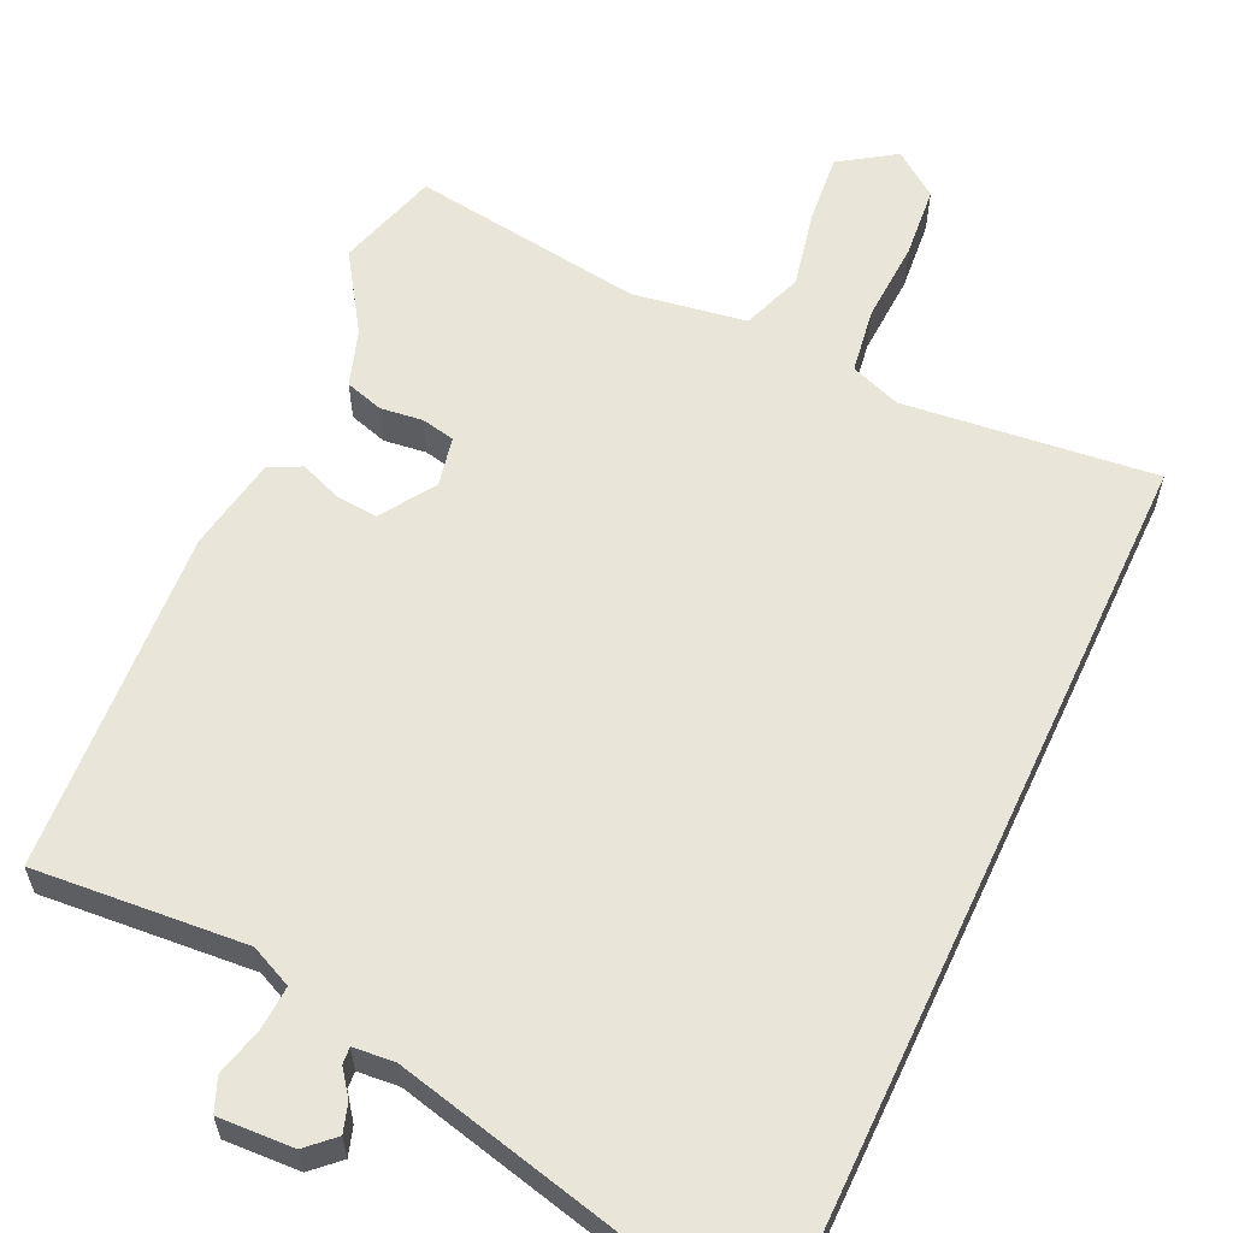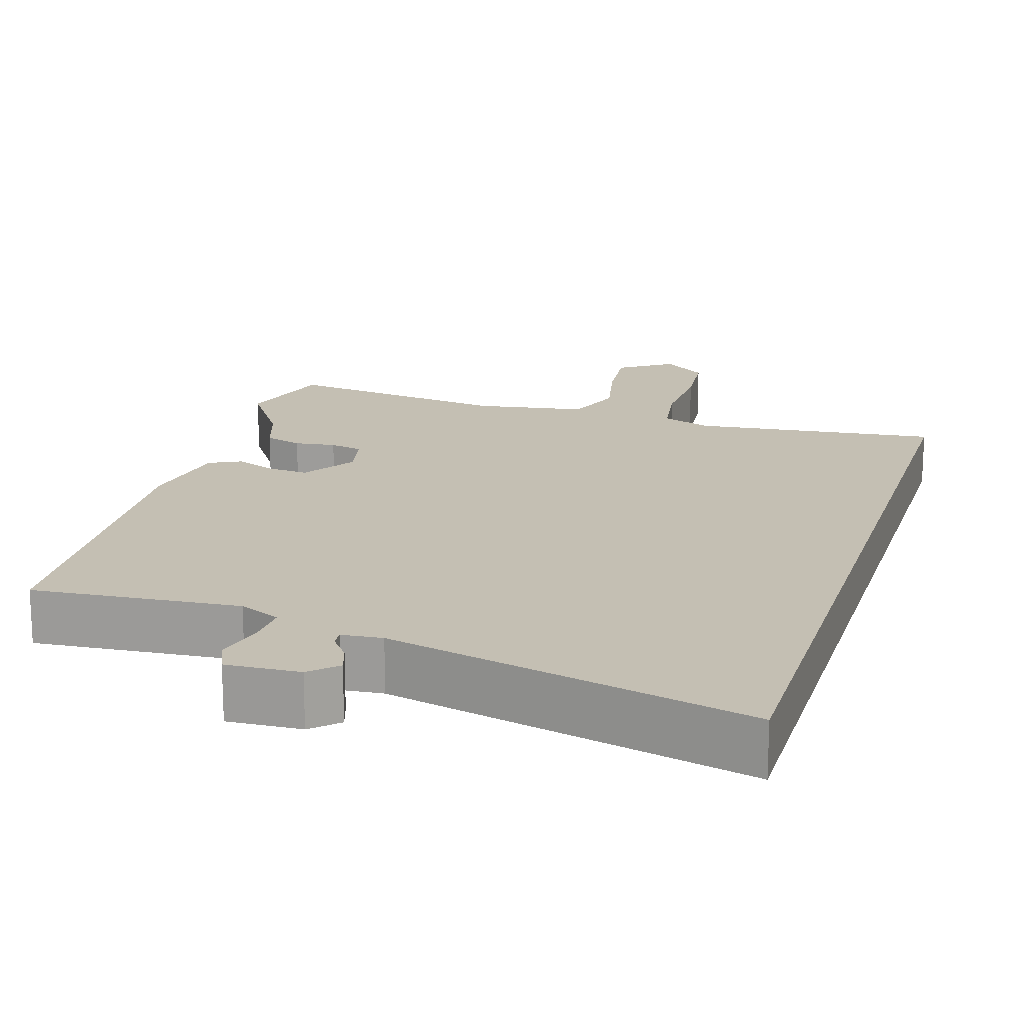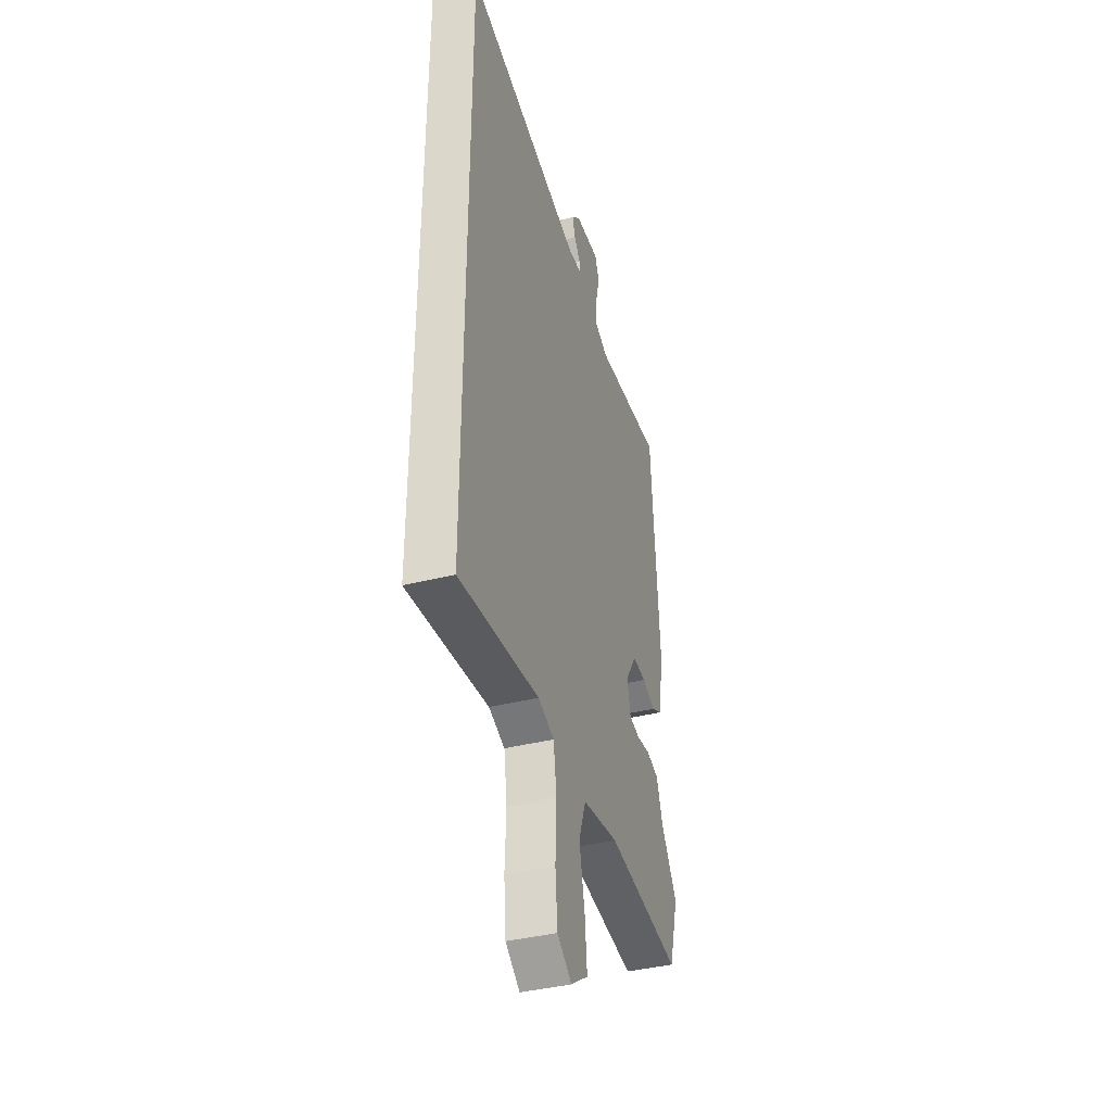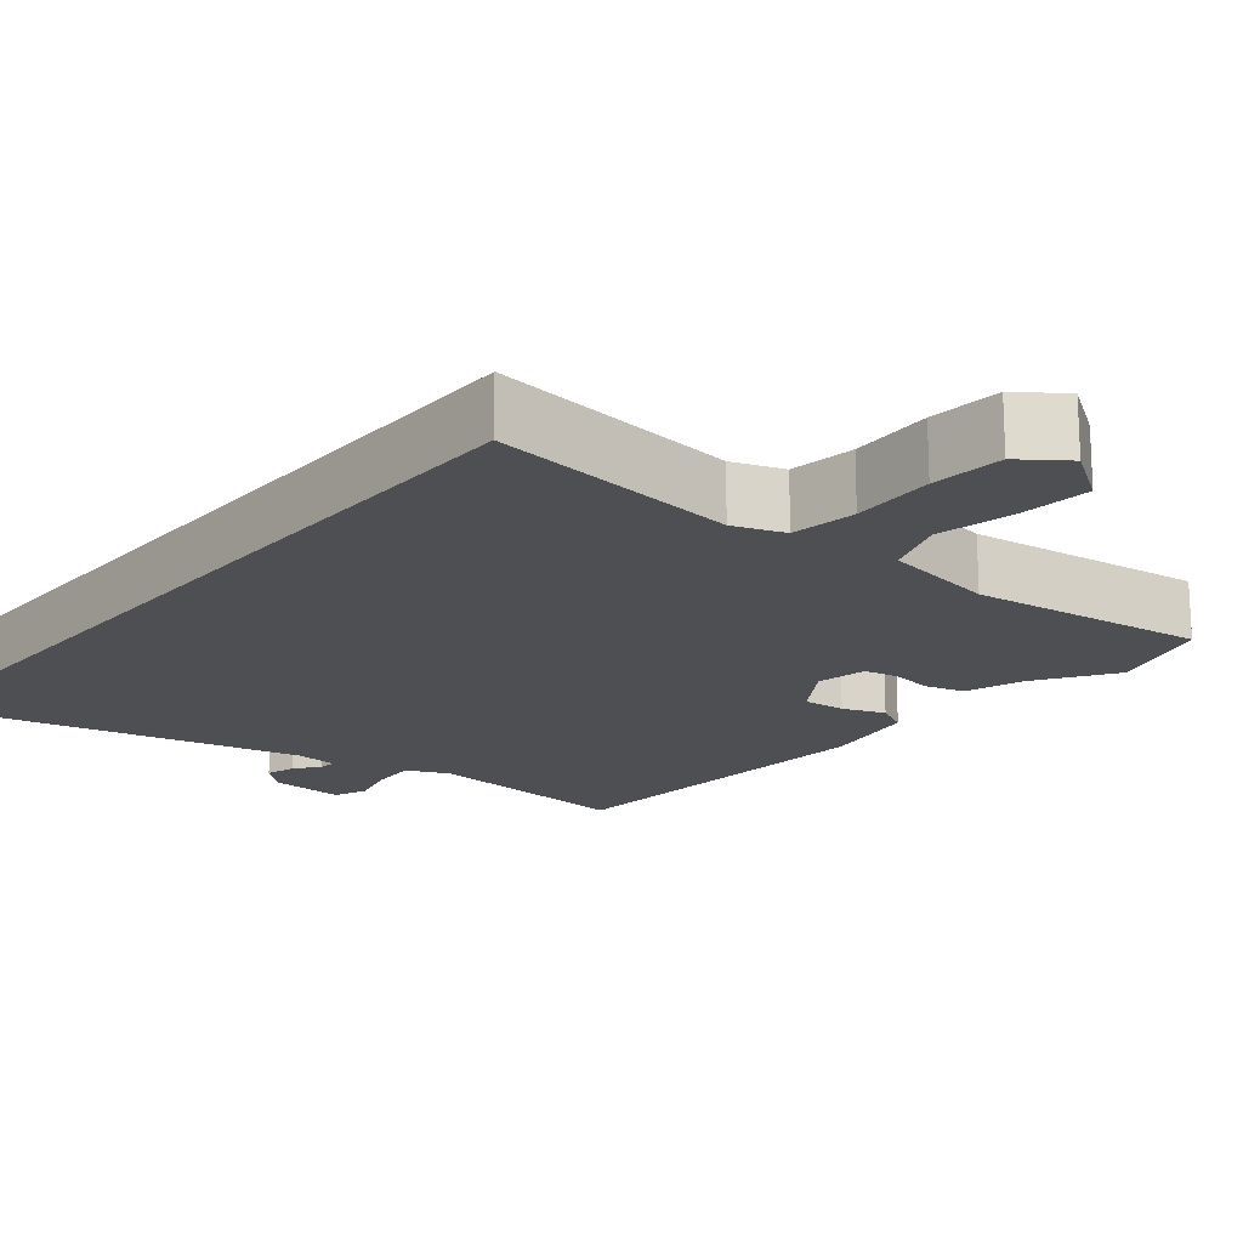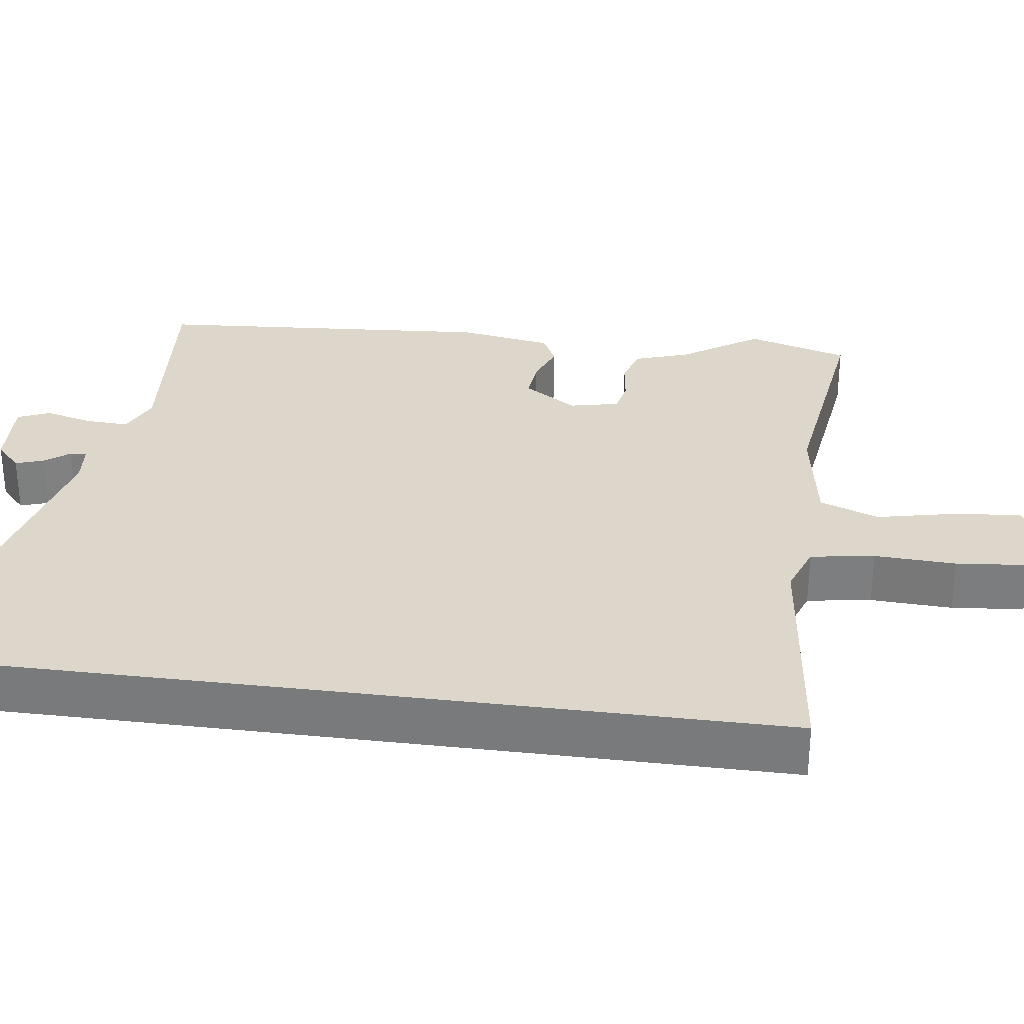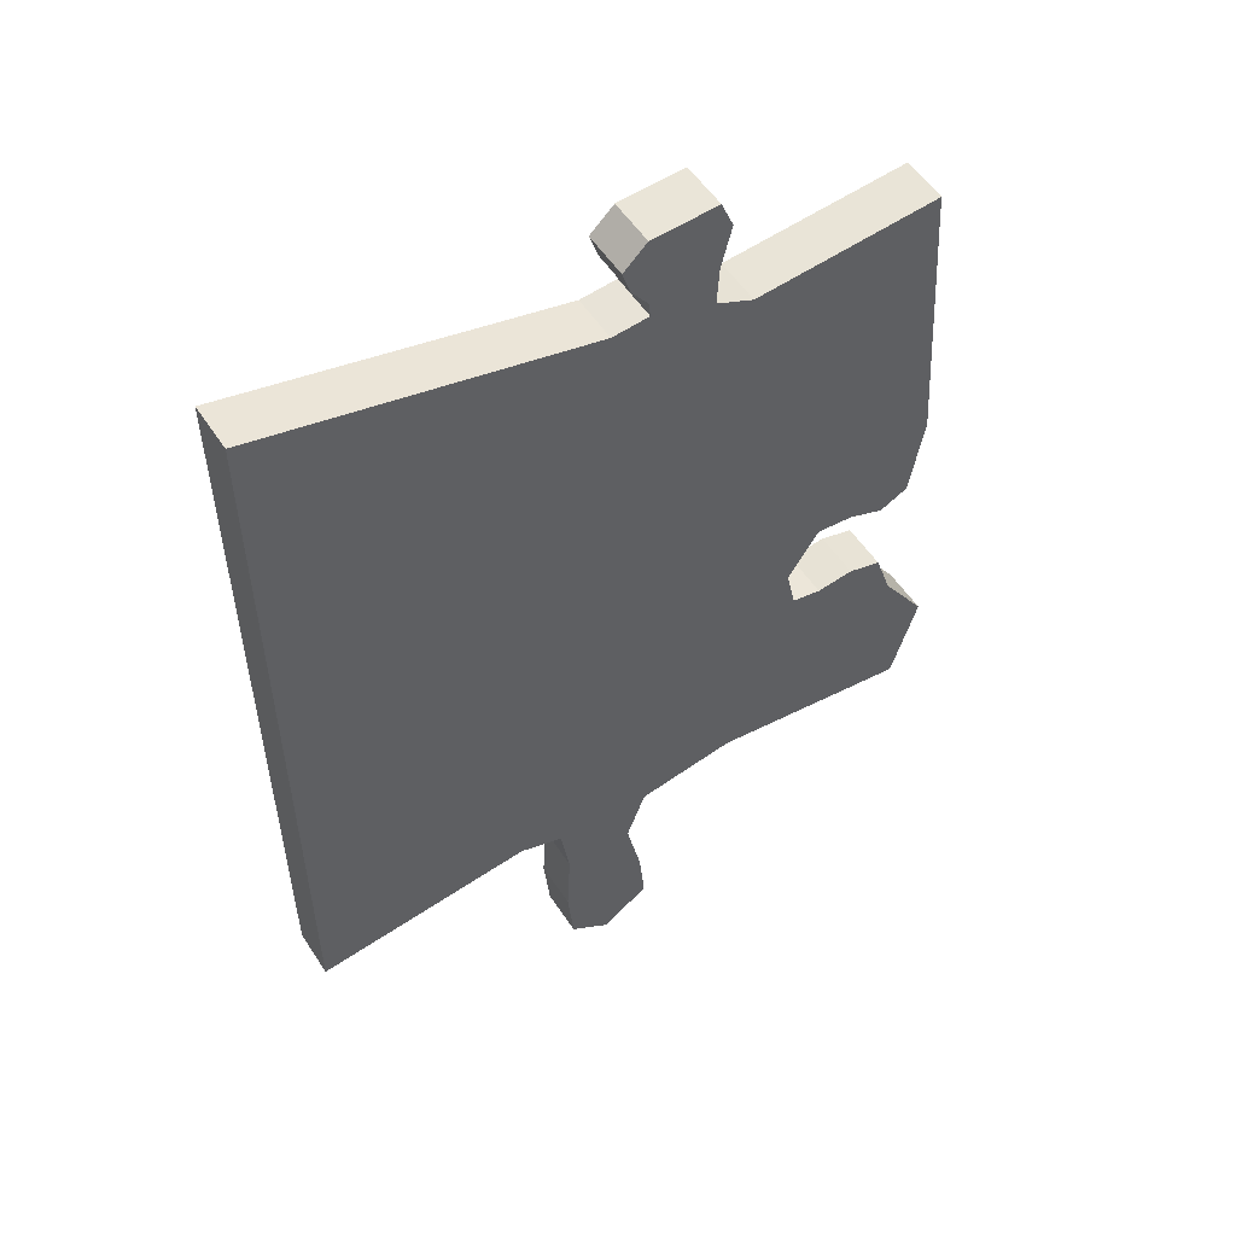
<metadata>
{"format":"obj","ext":"obj","renderer":"f3d","projection":"perspective","resolution":1024,"background":"white","views":[{"elev":59.7,"azim":25.2,"up":"+Y"},{"elev":17.7,"azim":17.1,"up":"+Y"},{"elev":-38.8,"azim":107.6,"up":"+Z"},{"elev":-18.1,"azim":140.4,"up":"+Y"},{"elev":30.8,"azim":97.6,"up":"+Y"},{"elev":54.1,"azim":147.4,"up":"+Z"}]}
</metadata>
<code>
v 0.5 0.07 -0.521
v 0.173 0.07 -0.484
v 0.107 0.07 -0.508
v 0.094 0.07 -0.593
v 0.099 0.07 -0.701
v 0.09 0.07 -0.795
v 0.031 0.07 -0.838
v -0.04 0.07 -0.79
v -0.031 0.07 -0.699
v -0.009 0.07 -0.597
v -0.038 0.07 -0.518
v -0.185 0.07 -0.494
v -0.489 0.07 -0.536
v -0.528 0.07 -0.402
v -0.461 0.07 -0.301
v -0.436 0.07 -0.227
v -0.386 0.07 -0.212
v -0.331 0.07 -0.219
v -0.287 0.07 -0.21
v -0.273 0.07 -0.145
v -0.319 0.07 -0.074
v -0.374 0.07 -0.079
v -0.428 0.07 -0.1
v -0.47 0.07 -0.079
v -0.491 0.07 0.045
v -0.459 0.07 0.494
v -0.184 0.07 0.471
v -0.129 0.07 0.496
v -0.132 0.07 0.553
v -0.148 0.07 0.616
v -0.13 0.07 0.659
v -0.032 0.07 0.654
v 0.003 0.07 0.621
v -0.009 0.07 0.584
v -0.034 0.07 0.551
v -0.036 0.07 0.529
v 0.018 0.07 0.524
v 0.5 0.07 0.638
v 0.5 0 -0.521
v 0.173 0 -0.484
v 0.107 0 -0.508
v 0.094 0 -0.593
v 0.099 0 -0.701
v 0.09 0 -0.795
v 0.031 0 -0.838
v -0.04 0 -0.79
v -0.031 0 -0.699
v -0.009 0 -0.597
v -0.038 0 -0.518
v -0.185 0 -0.494
v -0.489 0 -0.536
v -0.528 0 -0.402
v -0.461 0 -0.301
v -0.436 0 -0.227
v -0.386 0 -0.212
v -0.331 0 -0.219
v -0.287 0 -0.21
v -0.273 0 -0.145
v -0.319 0 -0.074
v -0.374 0 -0.079
v -0.428 0 -0.1
v -0.47 0 -0.079
v -0.491 0 0.045
v -0.459 0 0.494
v -0.184 0 0.471
v -0.129 0 0.496
v -0.132 0 0.553
v -0.148 0 0.616
v -0.13 0 0.659
v -0.032 0 0.654
v 0.003 0 0.621
v -0.009 0 0.584
v -0.034 0 0.551
v -0.036 0 0.529
v 0.018 0 0.524
v 0.5 0 0.638
f 37 38 1 2
f 36 37 2 3
f 33 34 35
f 32 33 35
f 31 32 35
f 30 31 35
f 29 30 35
f 28 29 35 36
f 36 3 4
f 28 36 4
f 27 28 4
f 25 26 27
f 24 25 27
f 23 24 27
f 22 23 27
f 21 22 27
f 27 4 5
f 21 27 5
f 20 21 5
f 15 16 17 18
f 15 18 19
f 14 15 19
f 13 14 19
f 12 13 19
f 11 12 19 20
f 8 9 10
f 7 8 10
f 6 7 10
f 5 6 10
f 5 10 11
f 5 11 20
f 40 39 76 75
f 41 40 75 74
f 73 72 71
f 73 71 70
f 73 70 69
f 73 69 68
f 73 68 67
f 74 73 67 66
f 42 41 74
f 42 74 66
f 42 66 65
f 65 64 63
f 65 63 62
f 65 62 61
f 65 61 60
f 65 60 59
f 43 42 65
f 43 65 59
f 43 59 58
f 56 55 54 53
f 57 56 53
f 57 53 52
f 57 52 51
f 57 51 50
f 58 57 50 49
f 48 47 46
f 48 46 45
f 48 45 44
f 48 44 43
f 49 48 43
f 58 49 43
f 1 39 40 2
f 2 40 41 3
f 3 41 42 4
f 4 42 43 5
f 5 43 44 6
f 6 44 45 7
f 7 45 46 8
f 8 46 47 9
f 9 47 48 10
f 10 48 49 11
f 11 49 50 12
f 12 50 51 13
f 13 51 52 14
f 14 52 53 15
f 15 53 54 16
f 16 54 55 17
f 17 55 56 18
f 18 56 57 19
f 19 57 58 20
f 20 58 59 21
f 21 59 60 22
f 22 60 61 23
f 23 61 62 24
f 24 62 63 25
f 25 63 64 26
f 26 64 65 27
f 27 65 66 28
f 28 66 67 29
f 29 67 68 30
f 30 68 69 31
f 31 69 70 32
f 32 70 71 33
f 33 71 72 34
f 34 72 73 35
f 35 73 74 36
f 36 74 75 37
f 37 75 76 38
f 38 76 39 1

</code>
